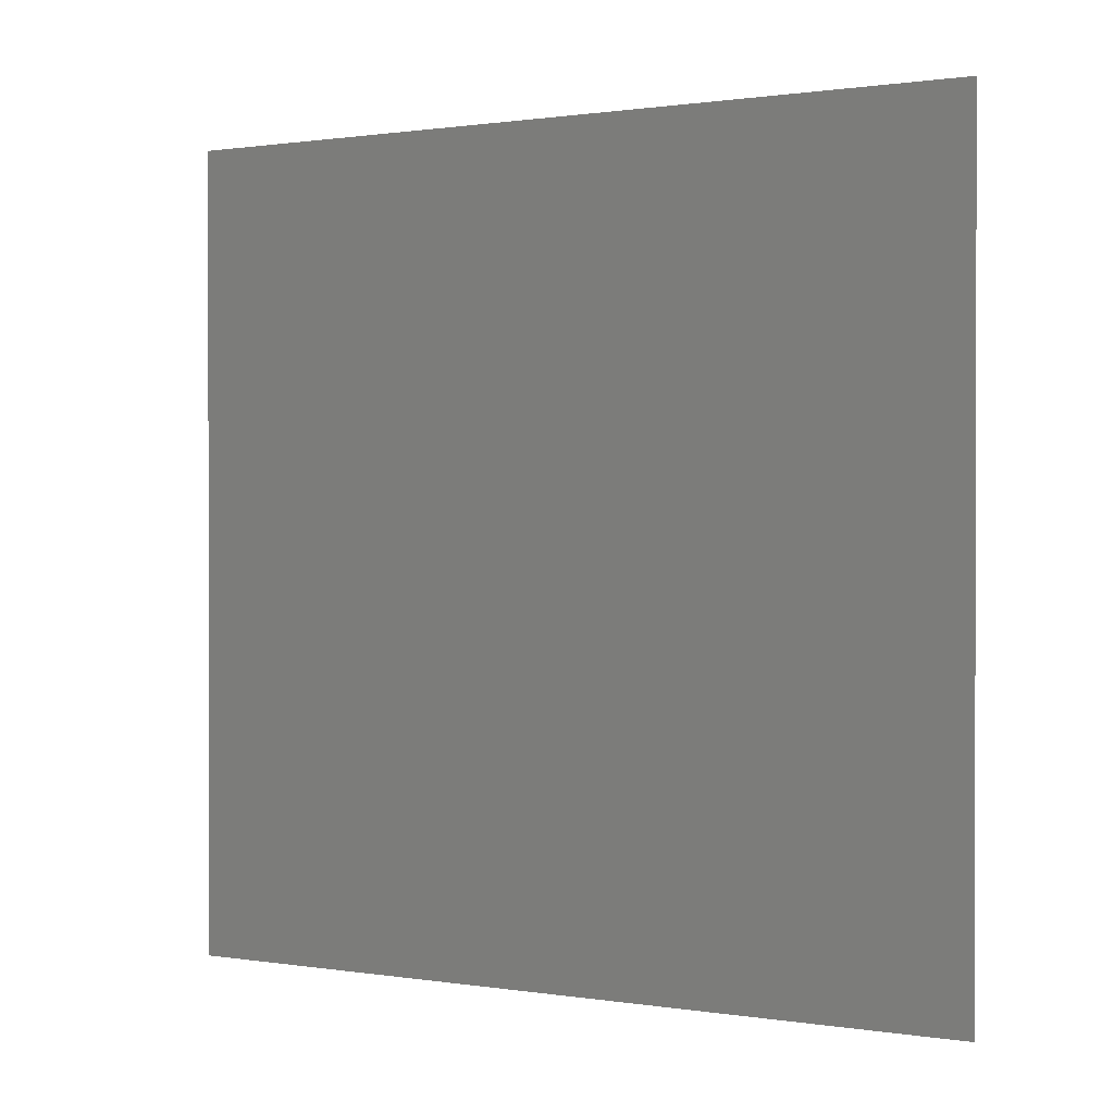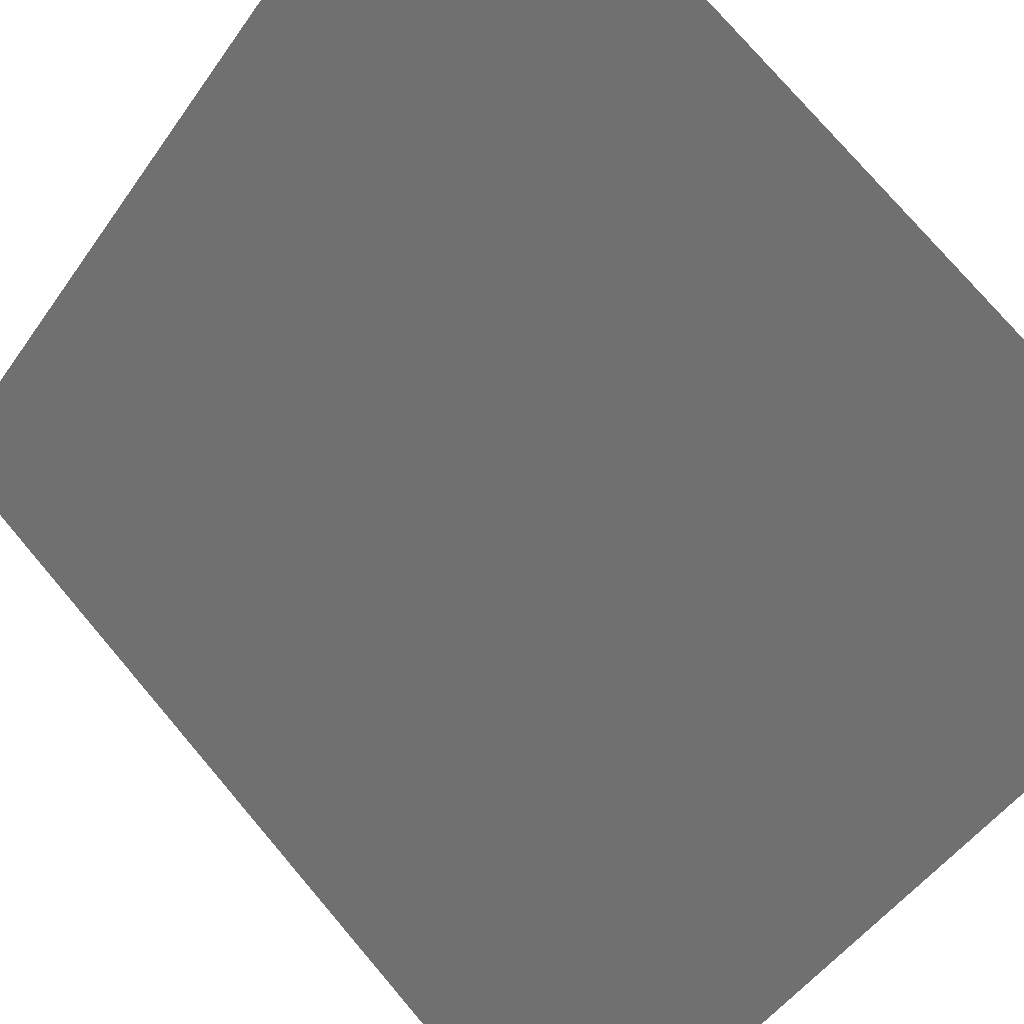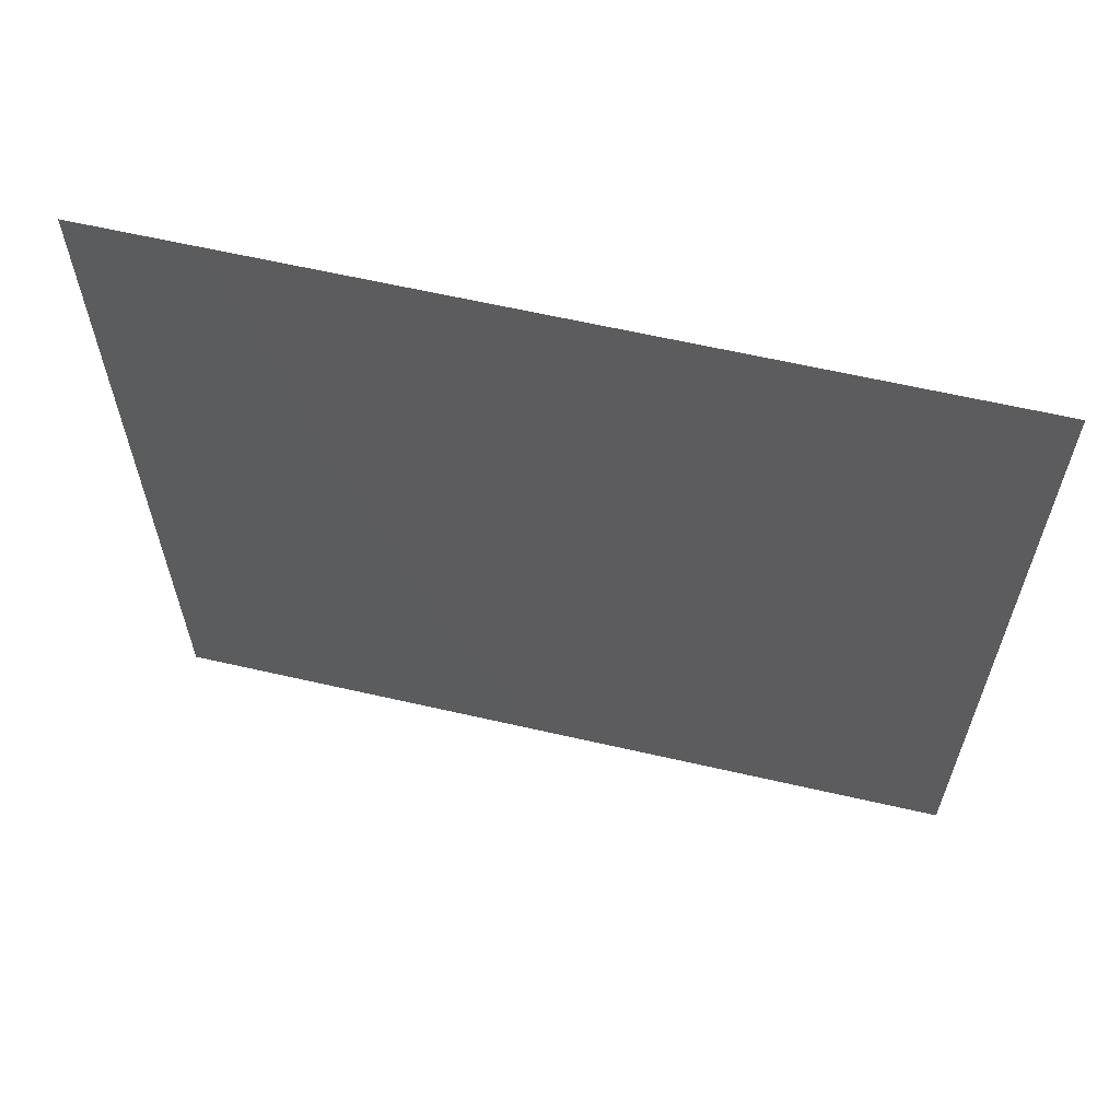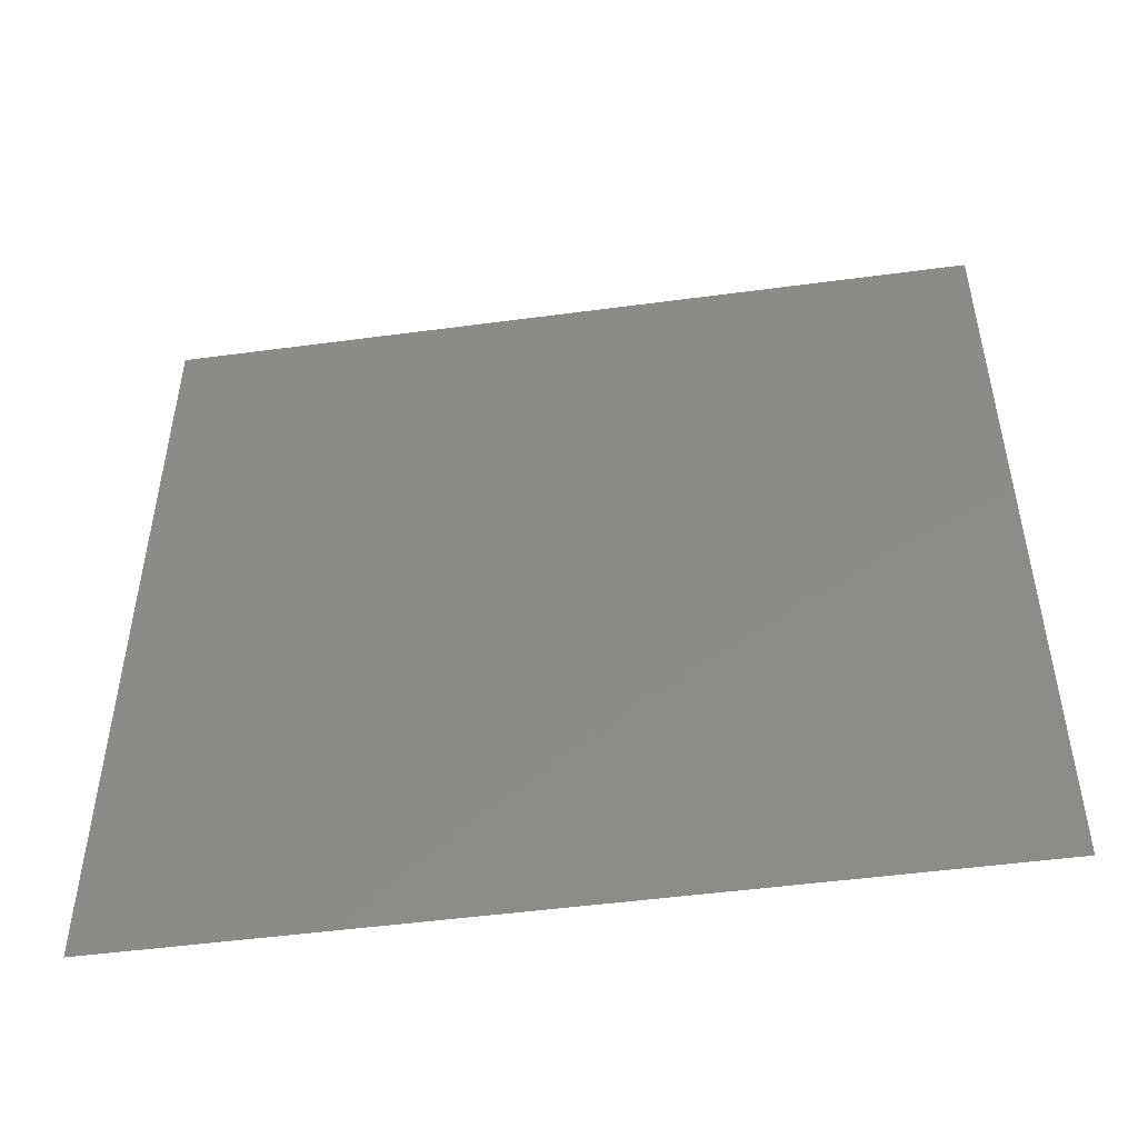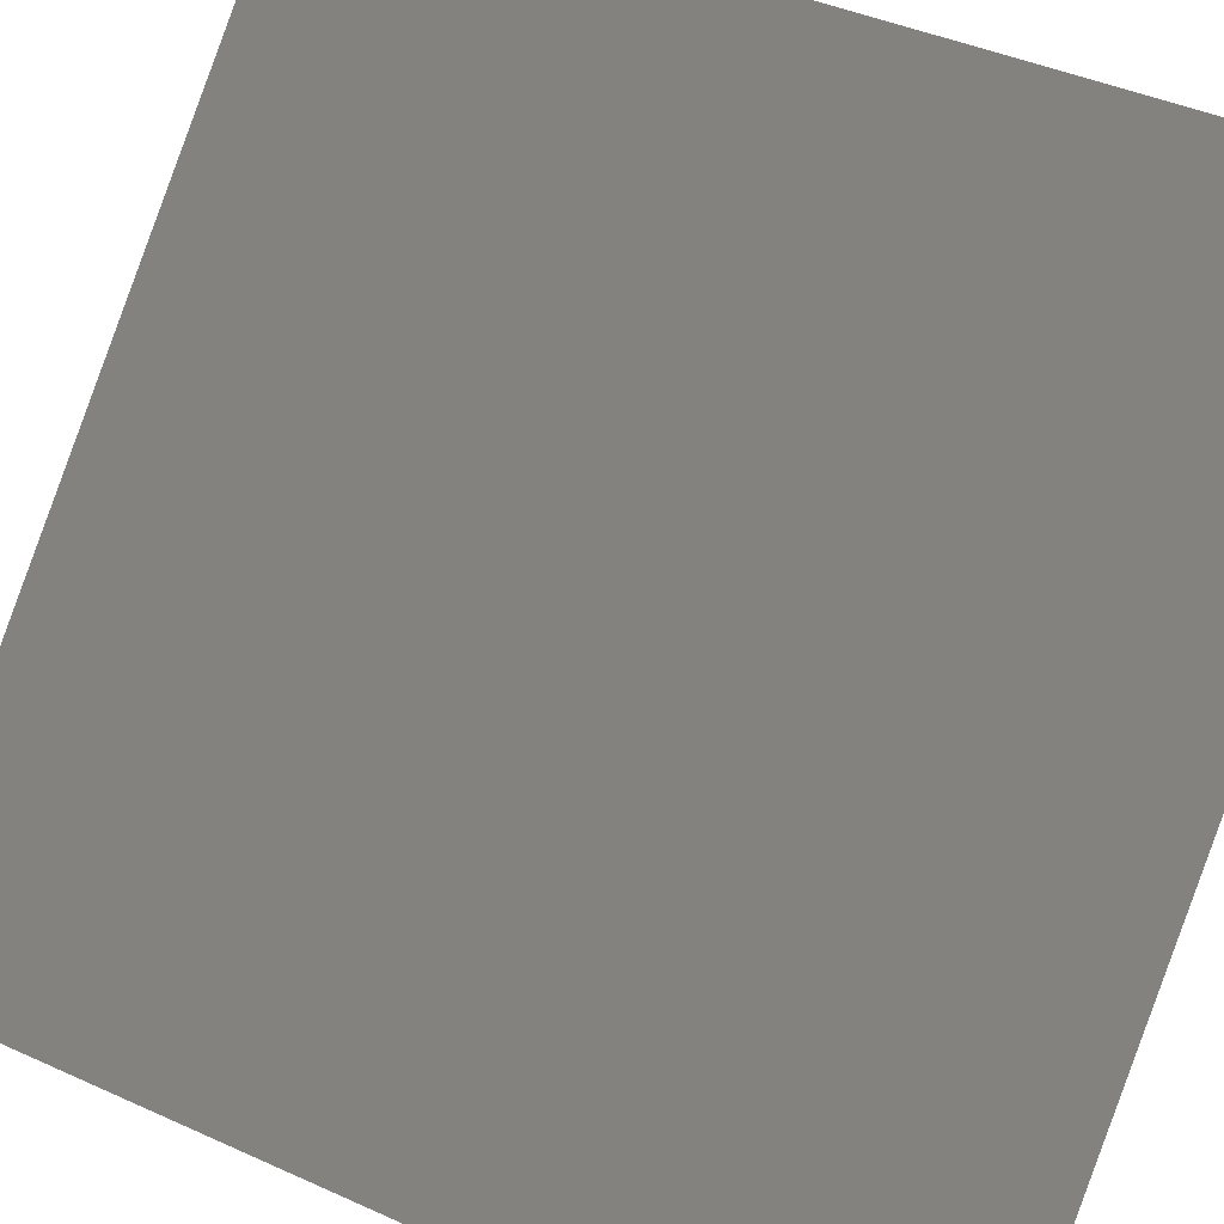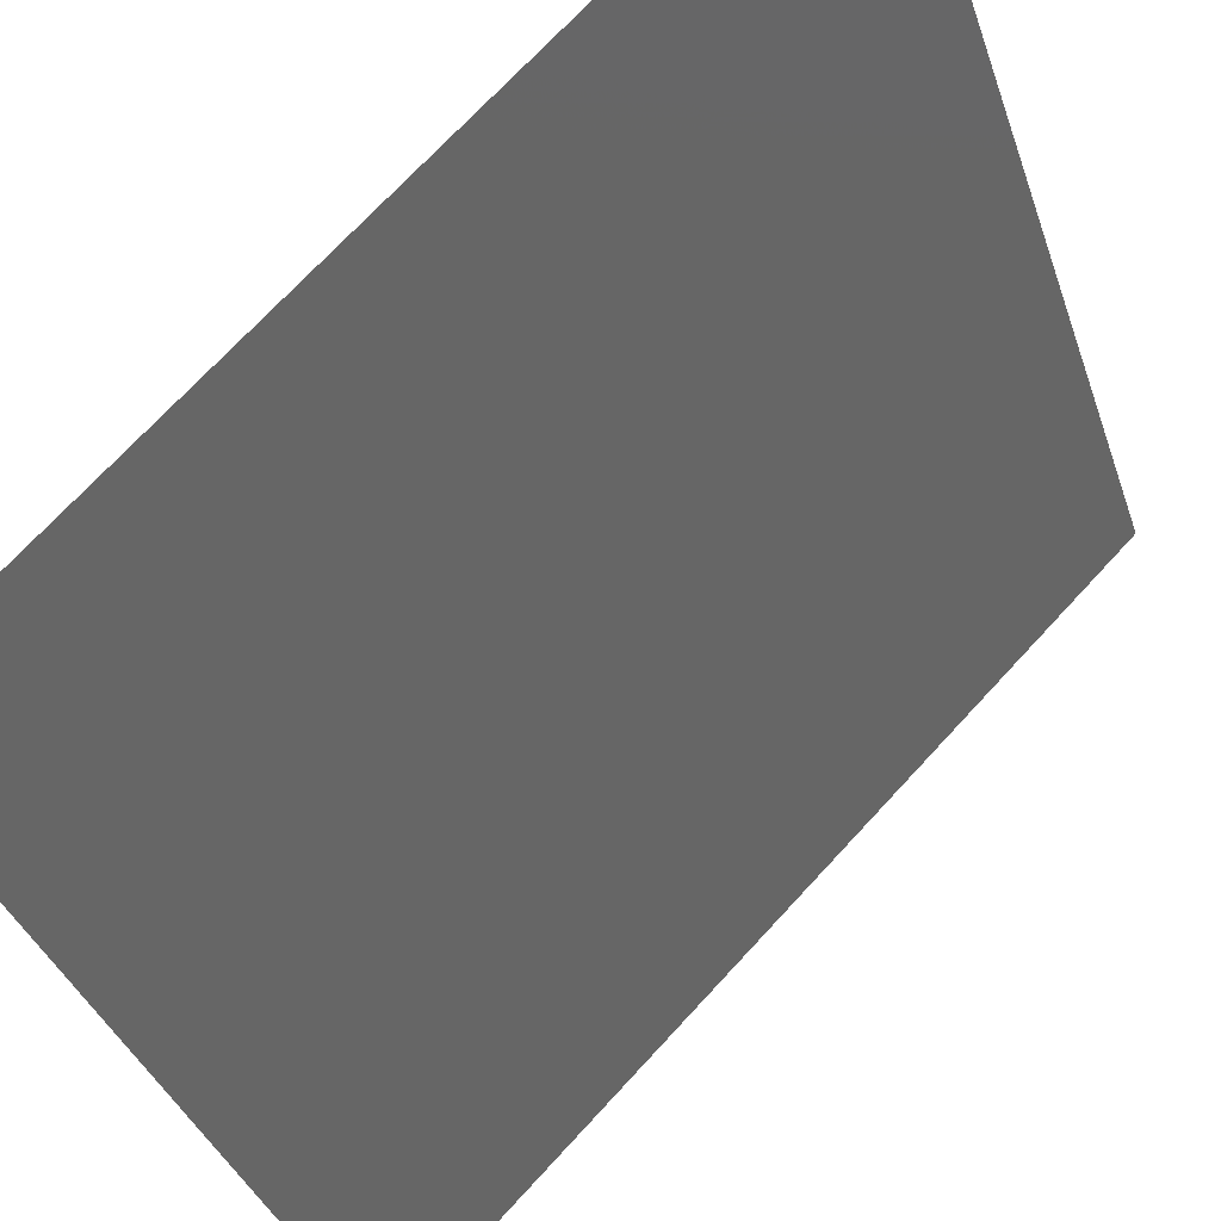
<metadata>
{"format":"stl","ext":"stl","renderer":"f3d","projection":"perspective","resolution":1024,"background":"white","views":[{"elev":0.8,"azim":75.0,"up":"+Y"},{"elev":75.7,"azim":139.7,"up":"+Z"},{"elev":62.6,"azim":58.1,"up":"+Y"},{"elev":-49.5,"azim":53.4,"up":"+Y"},{"elev":41.1,"azim":119.0,"up":"+Z"},{"elev":-35.4,"azim":-163.0,"up":"+Z"}]}
</metadata>
<code>
# stl→obj: 4 verts, 2 faces
v 0.3536 -0.5 0.1464
v -0.3536 -0.5 0.8536
v 0.3536 0.5 0.1464
v -0.3536 0.5 0.8536
f 1 2 3
f 4 3 2

</code>
